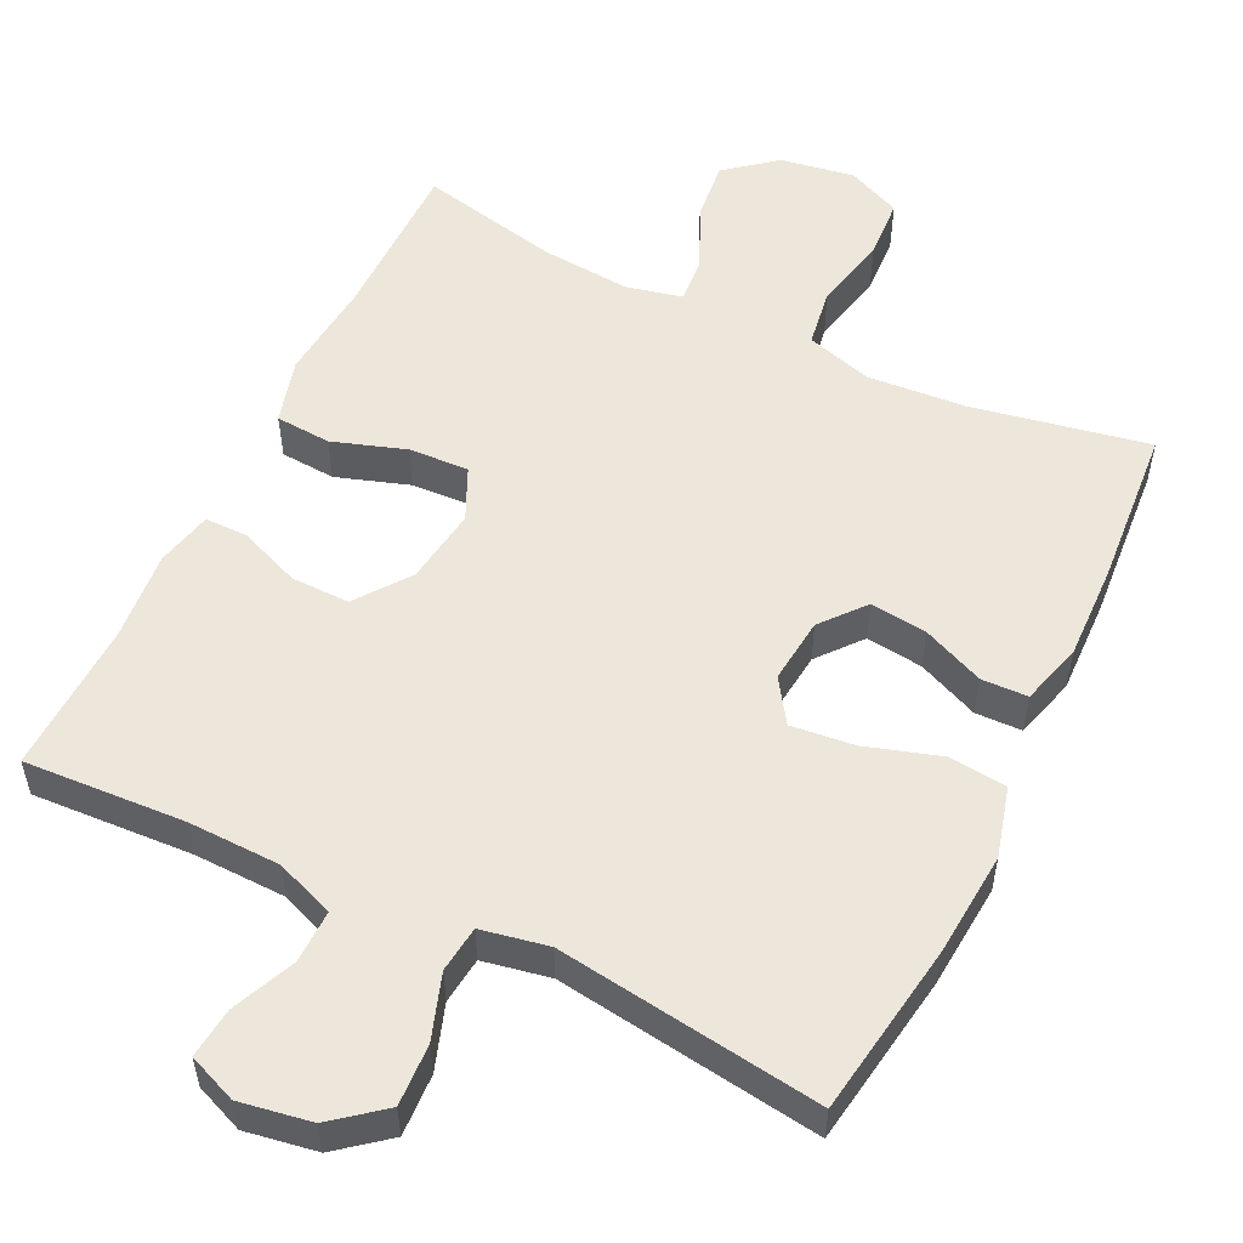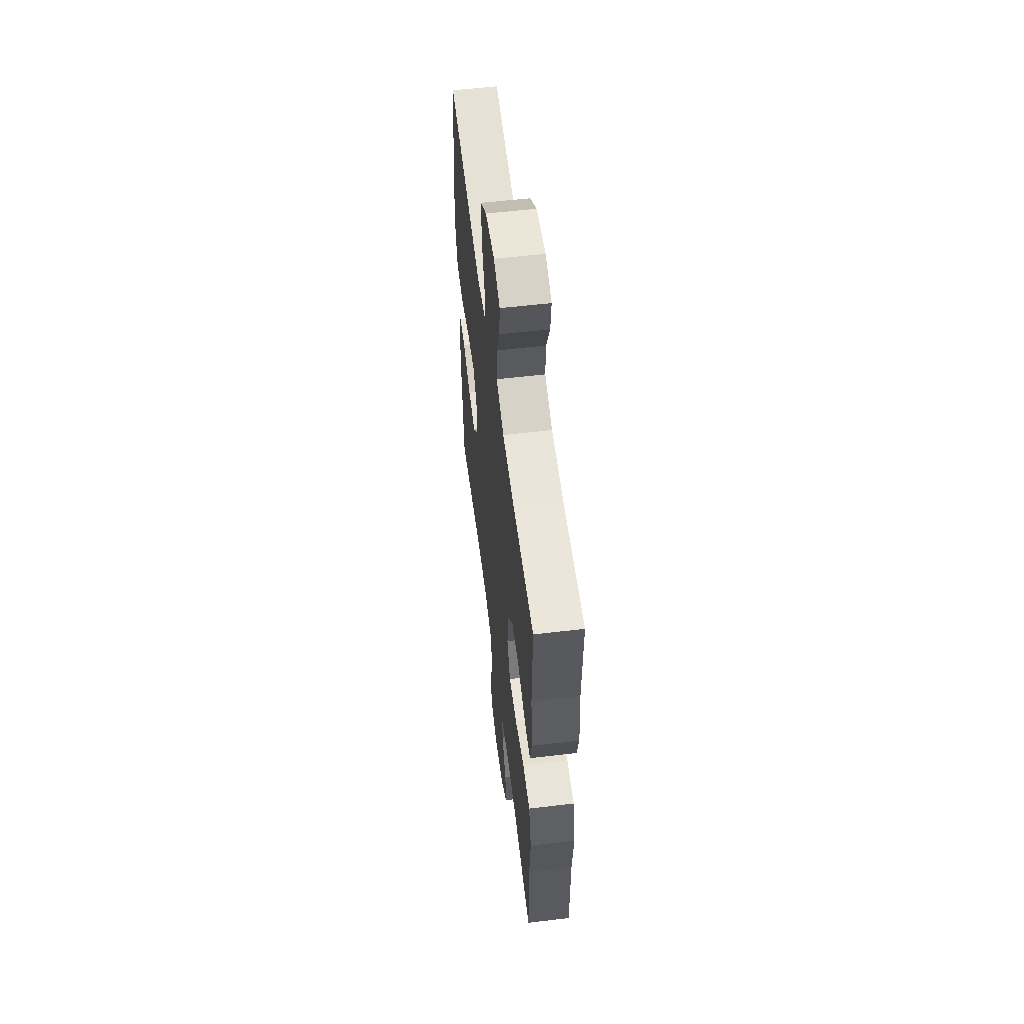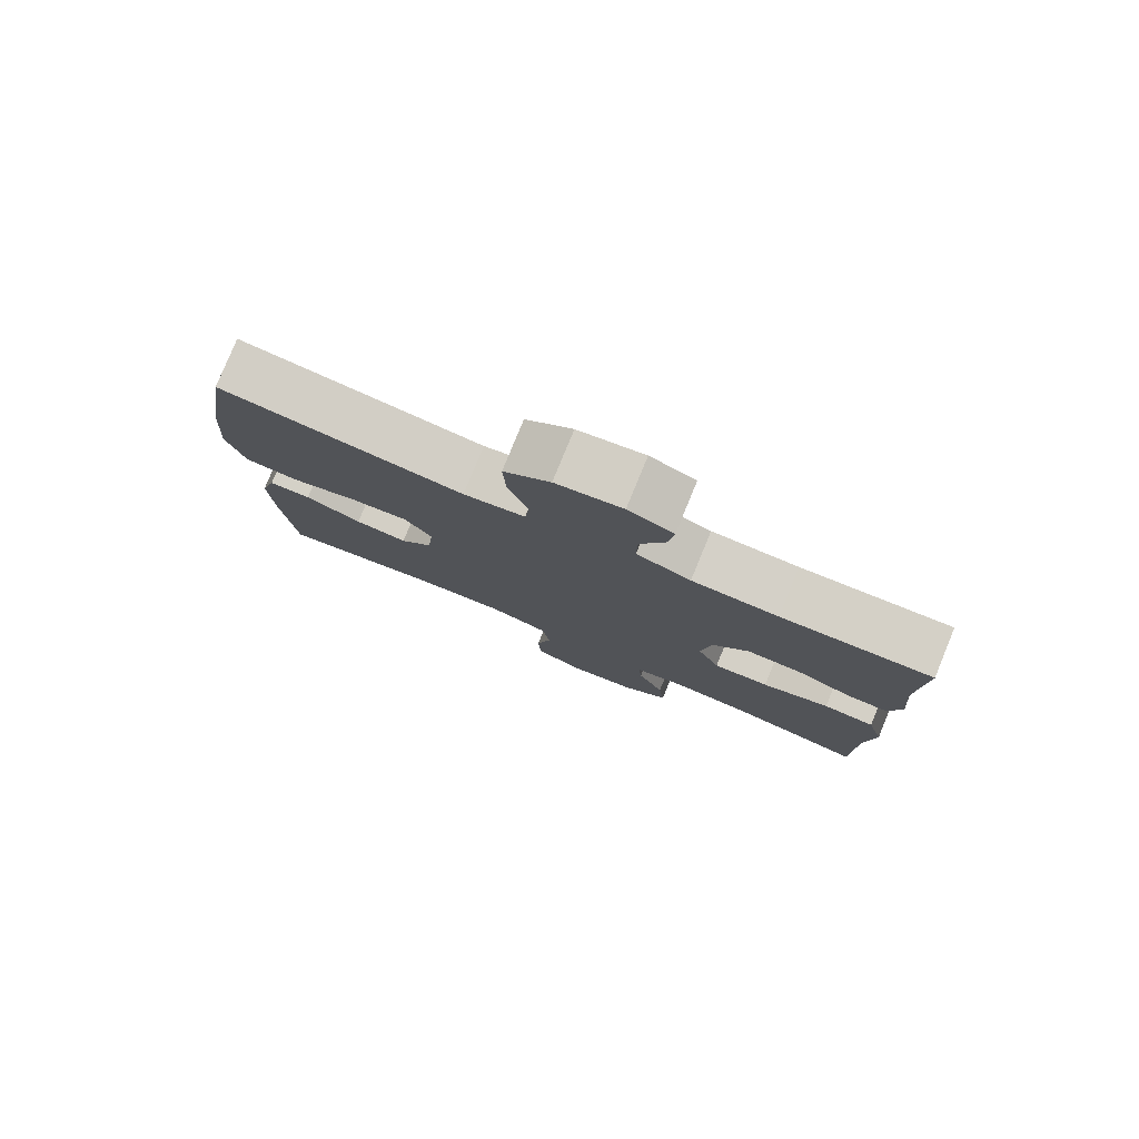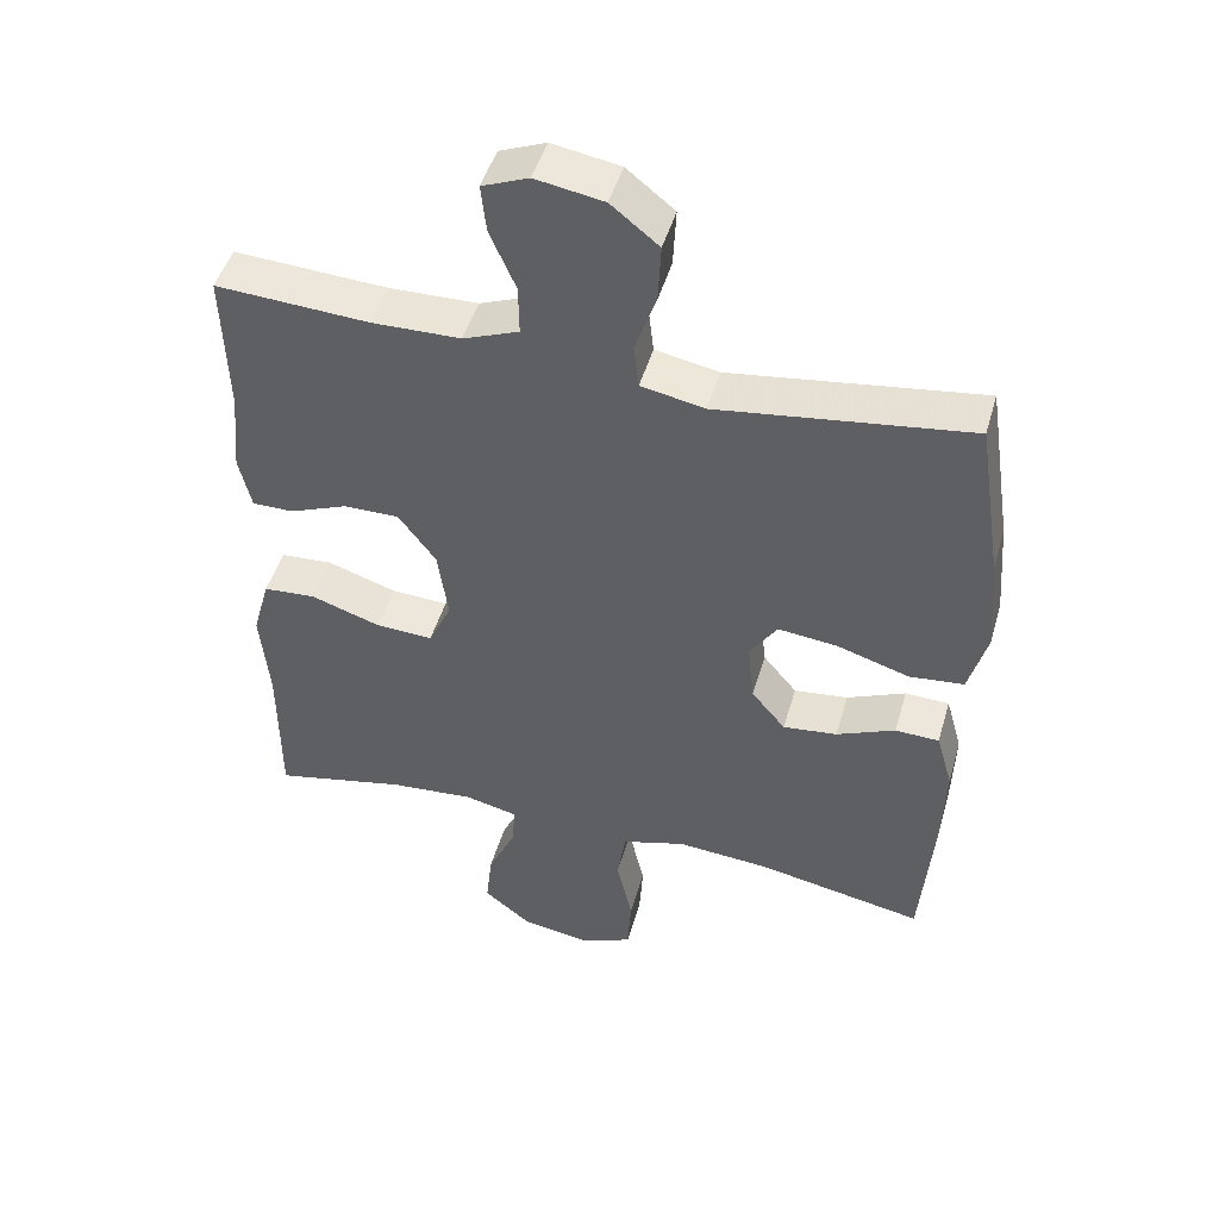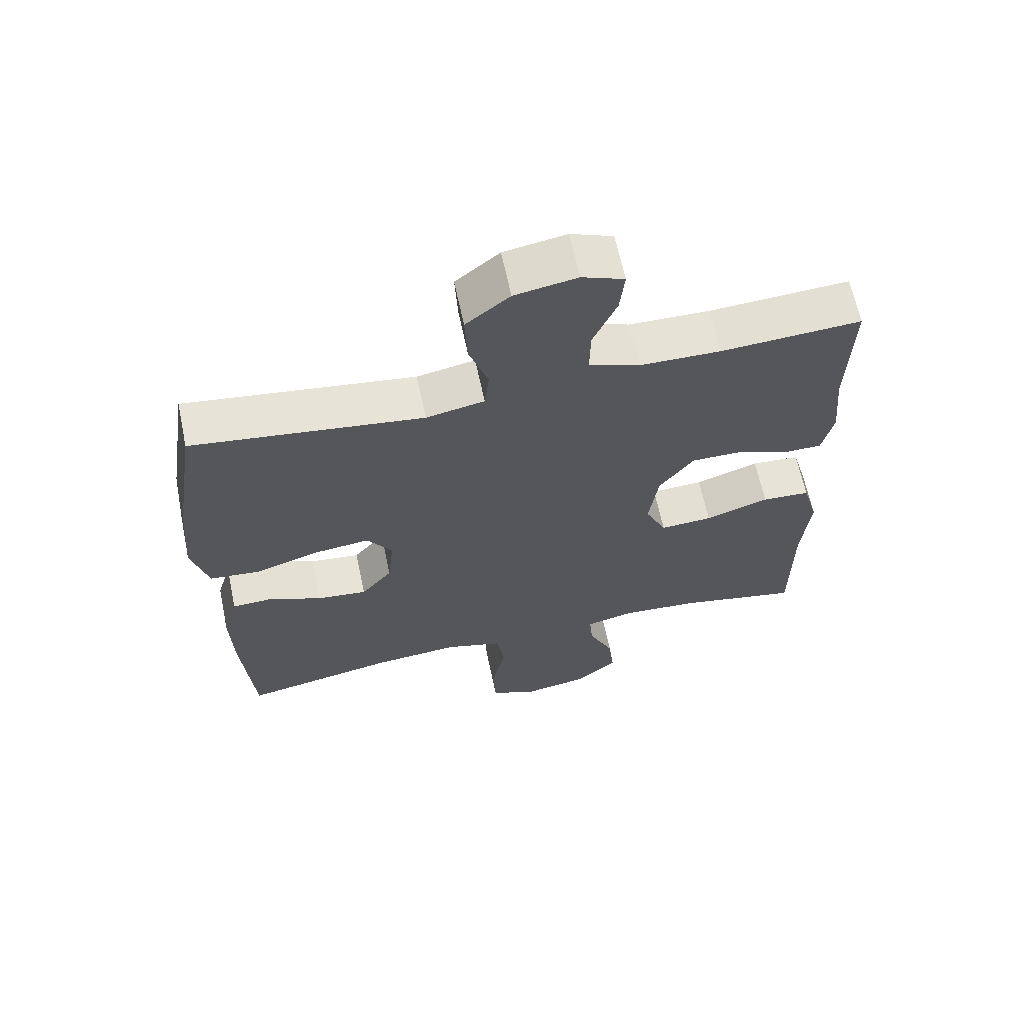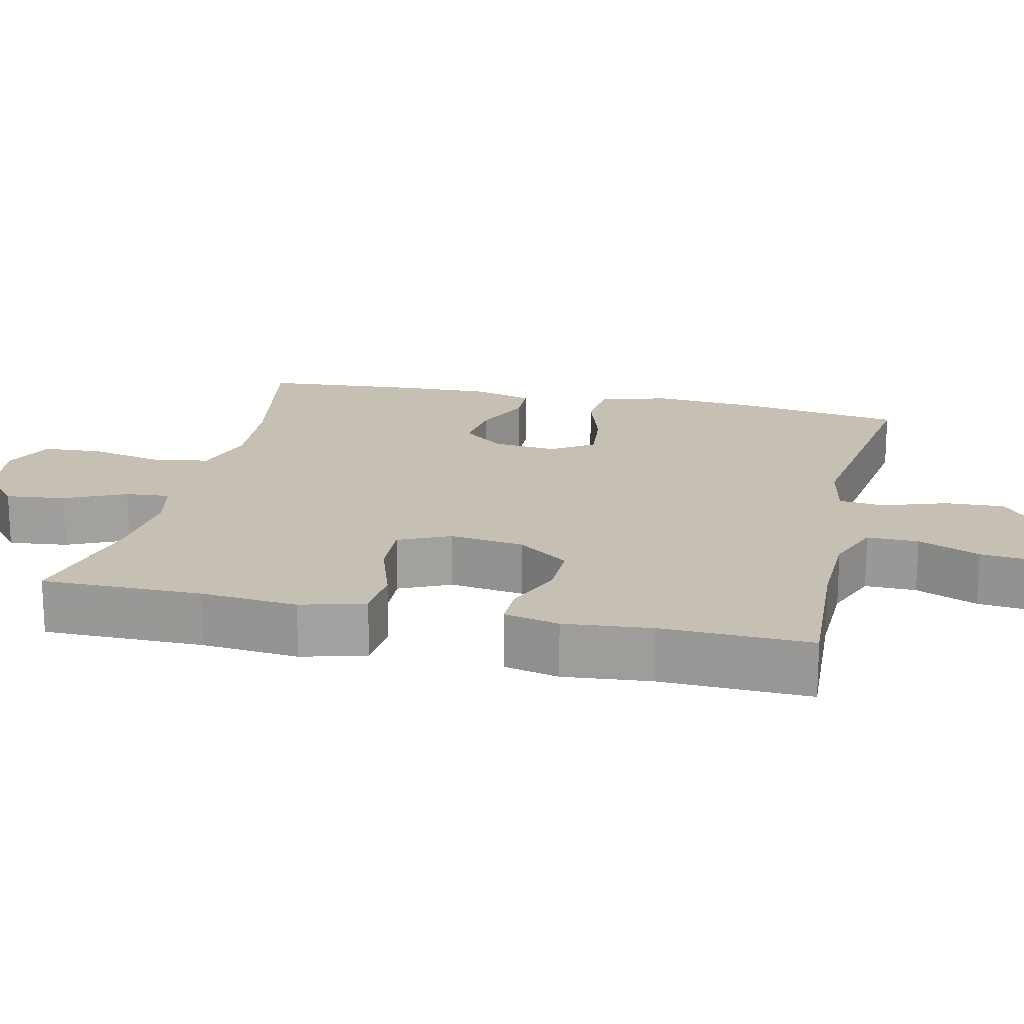
<metadata>
{"format":"obj","ext":"obj","renderer":"f3d","projection":"perspective","resolution":1024,"background":"white","views":[{"elev":54.1,"azim":25.9,"up":"+Y"},{"elev":57.0,"azim":-97.0,"up":"+Z"},{"elev":79.8,"azim":-157.6,"up":"+Z"},{"elev":47.6,"azim":15.9,"up":"+Z"},{"elev":64.4,"azim":168.1,"up":"+Z"},{"elev":18.1,"azim":-77.2,"up":"+Y"}]}
</metadata>
<code>
v -0.5 0.07 -0.5
v -0.5 0.07 -0.284
v -0.512 0.07 -0.153
v -0.488 0.07 -0.067
v -0.415 0.07 -0.062
v -0.319 0.07 -0.094
v -0.24 0.07 -0.098
v -0.208 0.07 -0.029
v -0.222 0.07 0.071
v -0.274 0.07 0.141
v -0.351 0.07 0.14
v -0.431 0.07 0.108
v -0.488 0.07 0.108
v -0.505 0.07 0.182
v -0.494 0.07 0.299
v -0.5 0.07 0.5
v -0.288 0.07 0.488
v -0.166 0.07 0.491
v -0.089 0.07 0.521
v -0.09 0.07 0.59
v -0.126 0.07 0.673
v -0.133 0.07 0.739
v -0.069 0.07 0.765
v 0.025 0.07 0.749
v 0.091 0.07 0.696
v 0.087 0.07 0.615
v 0.058 0.07 0.53
v 0.065 0.07 0.469
v 0.153 0.07 0.452
v 0.5 0.07 0.5
v 0.535 0.07 0.273
v 0.546 0.07 0.135
v 0.521 0.07 0.043
v 0.445 0.07 0.035
v 0.346 0.07 0.066
v 0.263 0.07 0.075
v 0.225 0.07 0.018
v 0.234 0.07 -0.068
v 0.281 0.07 -0.125
v 0.356 0.07 -0.116
v 0.437 0.07 -0.081
v 0.498 0.07 -0.083
v 0.521 0.07 -0.164
v 0.517 0.07 -0.288
v 0.5 0.07 -0.5
v 0.269 0.07 -0.456
v 0.14 0.07 -0.446
v 0.052 0.07 -0.472
v 0.04 0.07 -0.549
v 0.062 0.07 -0.647
v 0.057 0.07 -0.727
v -0.014 0.07 -0.758
v -0.111 0.07 -0.742
v -0.176 0.07 -0.689
v -0.167 0.07 -0.609
v -0.129 0.07 -0.527
v -0.124 0.07 -0.467
v -0.198 0.07 -0.45
v -0.316 0.07 -0.46
v -0.5 0 -0.5
v -0.5 0 -0.284
v -0.512 0 -0.153
v -0.488 0 -0.067
v -0.415 0 -0.062
v -0.319 0 -0.094
v -0.24 0 -0.098
v -0.208 0 -0.029
v -0.222 0 0.071
v -0.274 0 0.141
v -0.351 0 0.14
v -0.431 0 0.108
v -0.488 0 0.108
v -0.505 0 0.182
v -0.494 0 0.299
v -0.5 0 0.5
v -0.288 0 0.488
v -0.166 0 0.491
v -0.089 0 0.521
v -0.09 0 0.59
v -0.126 0 0.673
v -0.133 0 0.739
v -0.069 0 0.765
v 0.025 0 0.749
v 0.091 0 0.696
v 0.087 0 0.615
v 0.058 0 0.53
v 0.065 0 0.469
v 0.153 0 0.452
v 0.5 0 0.5
v 0.535 0 0.273
v 0.546 0 0.135
v 0.521 0 0.043
v 0.445 0 0.035
v 0.346 0 0.066
v 0.263 0 0.075
v 0.225 0 0.018
v 0.234 0 -0.068
v 0.281 0 -0.125
v 0.356 0 -0.116
v 0.437 0 -0.081
v 0.498 0 -0.083
v 0.521 0 -0.164
v 0.517 0 -0.288
v 0.5 0 -0.5
v 0.269 0 -0.456
v 0.14 0 -0.446
v 0.052 0 -0.472
v 0.04 0 -0.549
v 0.062 0 -0.647
v 0.057 0 -0.727
v -0.014 0 -0.758
v -0.111 0 -0.742
v -0.176 0 -0.689
v -0.167 0 -0.609
v -0.129 0 -0.527
v -0.124 0 -0.467
v -0.198 0 -0.45
v -0.316 0 -0.46
f 54 55 56
f 53 54 56
f 52 53 56
f 51 52 56
f 50 51 56
f 49 50 56
f 48 49 56 57
f 47 48 57 58
f 44 45 46
f 43 44 46
f 42 43 46
f 41 42 46
f 40 41 46
f 39 40 46 47
f 38 39 47 58
f 33 34 35
f 32 33 35
f 31 32 35
f 30 31 35
f 29 30 35
f 28 29 35 36
f 25 26 27
f 24 25 27
f 23 24 27
f 22 23 27
f 21 22 27
f 20 21 27
f 19 20 27 28
f 28 36 37
f 19 28 37
f 18 19 37
f 15 16 17
f 15 17 18
f 14 15 18
f 13 14 18
f 12 13 18
f 11 12 18
f 4 5 6
f 3 4 6
f 2 3 6
f 2 6 7
f 1 2 7
f 59 1 7
f 58 59 7 8
f 38 58 8
f 37 38 8 9
f 18 37 9 10
f 10 11 18
f 115 114 113
f 115 113 112
f 115 112 111
f 115 111 110
f 115 110 109
f 115 109 108
f 116 115 108 107
f 117 116 107 106
f 105 104 103
f 105 103 102
f 105 102 101
f 105 101 100
f 105 100 99
f 106 105 99 98
f 117 106 98 97
f 94 93 92
f 94 92 91
f 94 91 90
f 94 90 89
f 94 89 88
f 95 94 88 87
f 86 85 84
f 86 84 83
f 86 83 82
f 86 82 81
f 86 81 80
f 86 80 79
f 87 86 79 78
f 96 95 87
f 96 87 78
f 96 78 77
f 76 75 74
f 77 76 74
f 77 74 73
f 77 73 72
f 77 72 71
f 77 71 70
f 65 64 63
f 65 63 62
f 65 62 61
f 66 65 61
f 66 61 60
f 66 60 118
f 67 66 118 117
f 67 117 97
f 68 67 97 96
f 69 68 96 77
f 77 70 69
f 1 60 61 2
f 2 61 62 3
f 3 62 63 4
f 4 63 64 5
f 5 64 65 6
f 6 65 66 7
f 7 66 67 8
f 8 67 68 9
f 9 68 69 10
f 10 69 70 11
f 11 70 71 12
f 12 71 72 13
f 13 72 73 14
f 14 73 74 15
f 15 74 75 16
f 16 75 76 17
f 17 76 77 18
f 18 77 78 19
f 19 78 79 20
f 20 79 80 21
f 21 80 81 22
f 22 81 82 23
f 23 82 83 24
f 24 83 84 25
f 25 84 85 26
f 26 85 86 27
f 27 86 87 28
f 28 87 88 29
f 29 88 89 30
f 30 89 90 31
f 31 90 91 32
f 32 91 92 33
f 33 92 93 34
f 34 93 94 35
f 35 94 95 36
f 36 95 96 37
f 37 96 97 38
f 38 97 98 39
f 39 98 99 40
f 40 99 100 41
f 41 100 101 42
f 42 101 102 43
f 43 102 103 44
f 44 103 104 45
f 45 104 105 46
f 46 105 106 47
f 47 106 107 48
f 48 107 108 49
f 49 108 109 50
f 50 109 110 51
f 51 110 111 52
f 52 111 112 53
f 53 112 113 54
f 54 113 114 55
f 55 114 115 56
f 56 115 116 57
f 57 116 117 58
f 58 117 118 59
f 59 118 60 1

</code>
